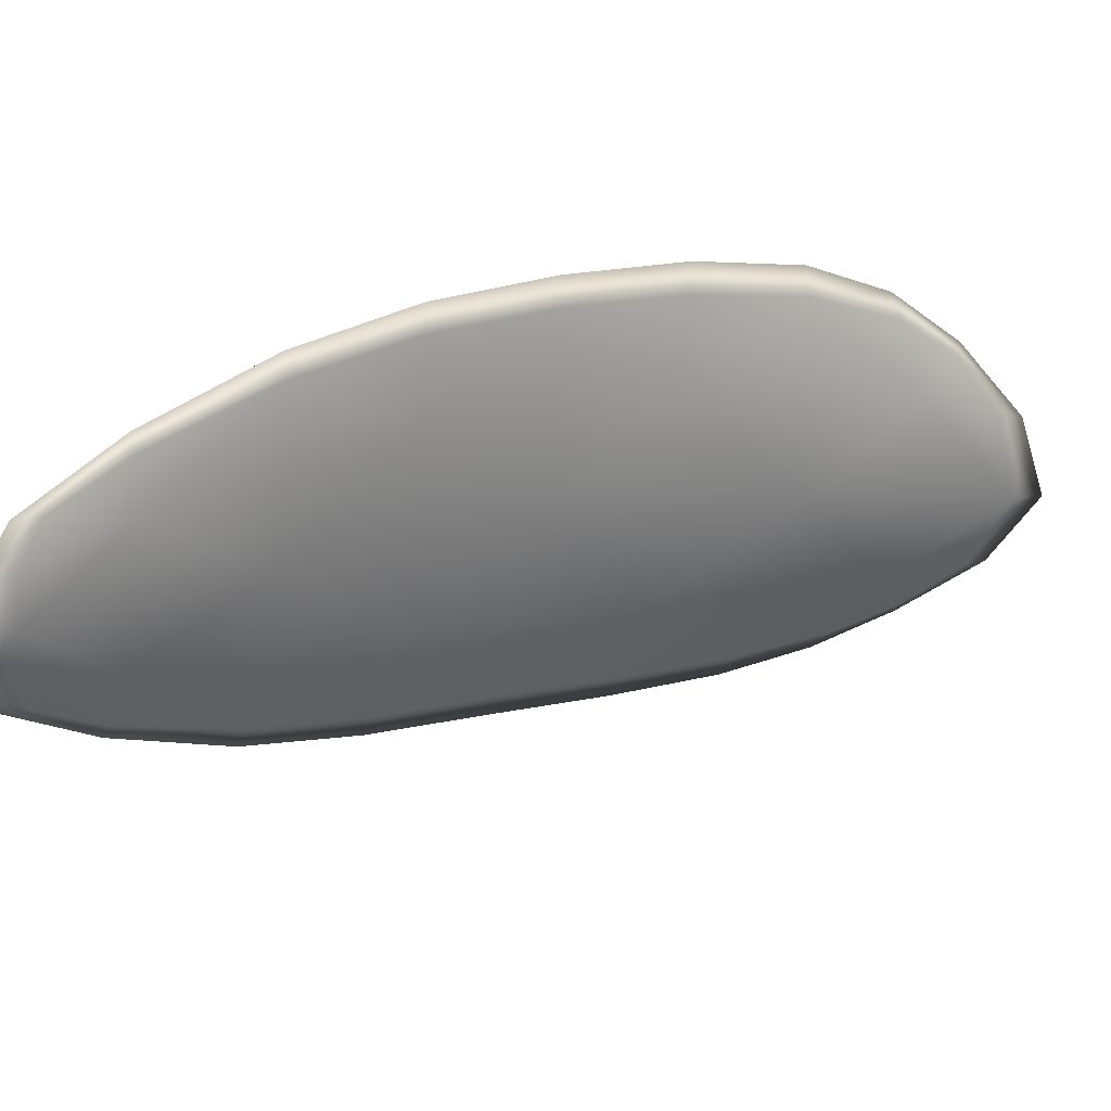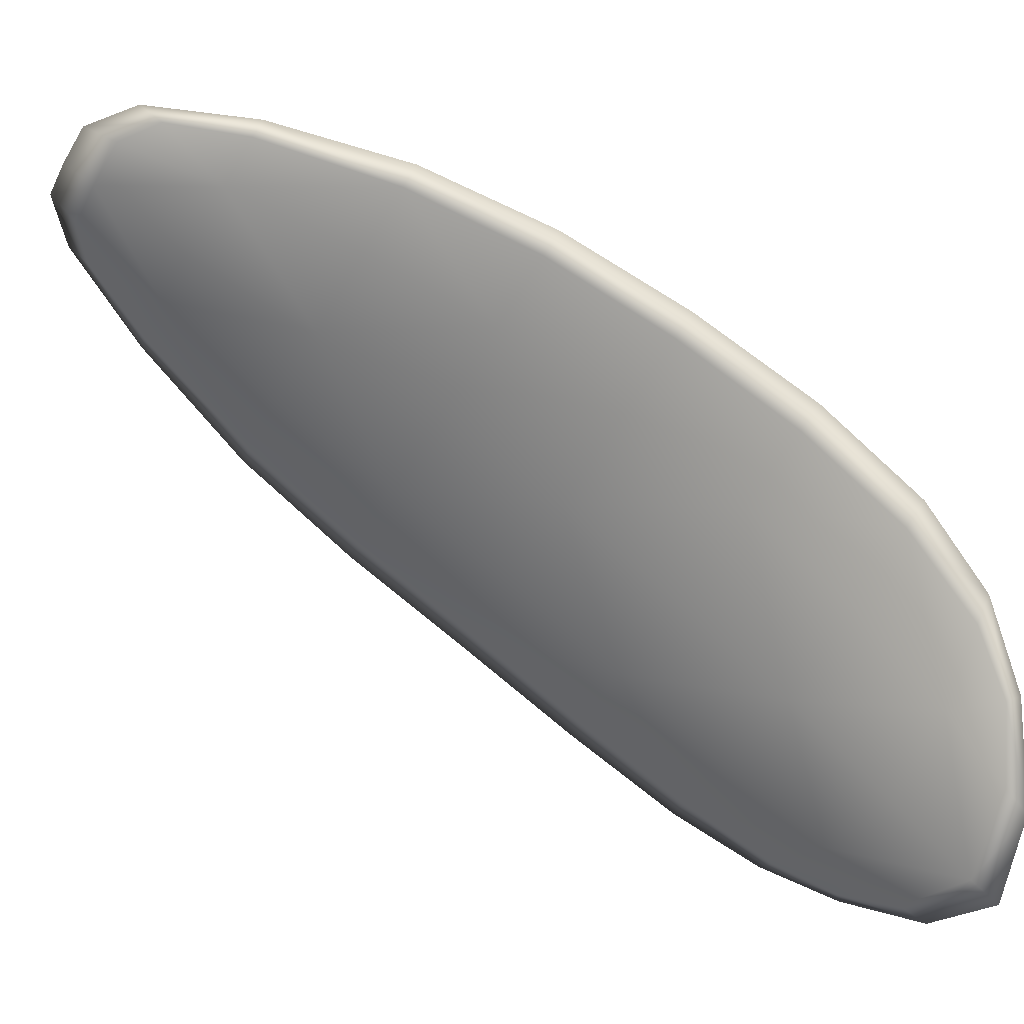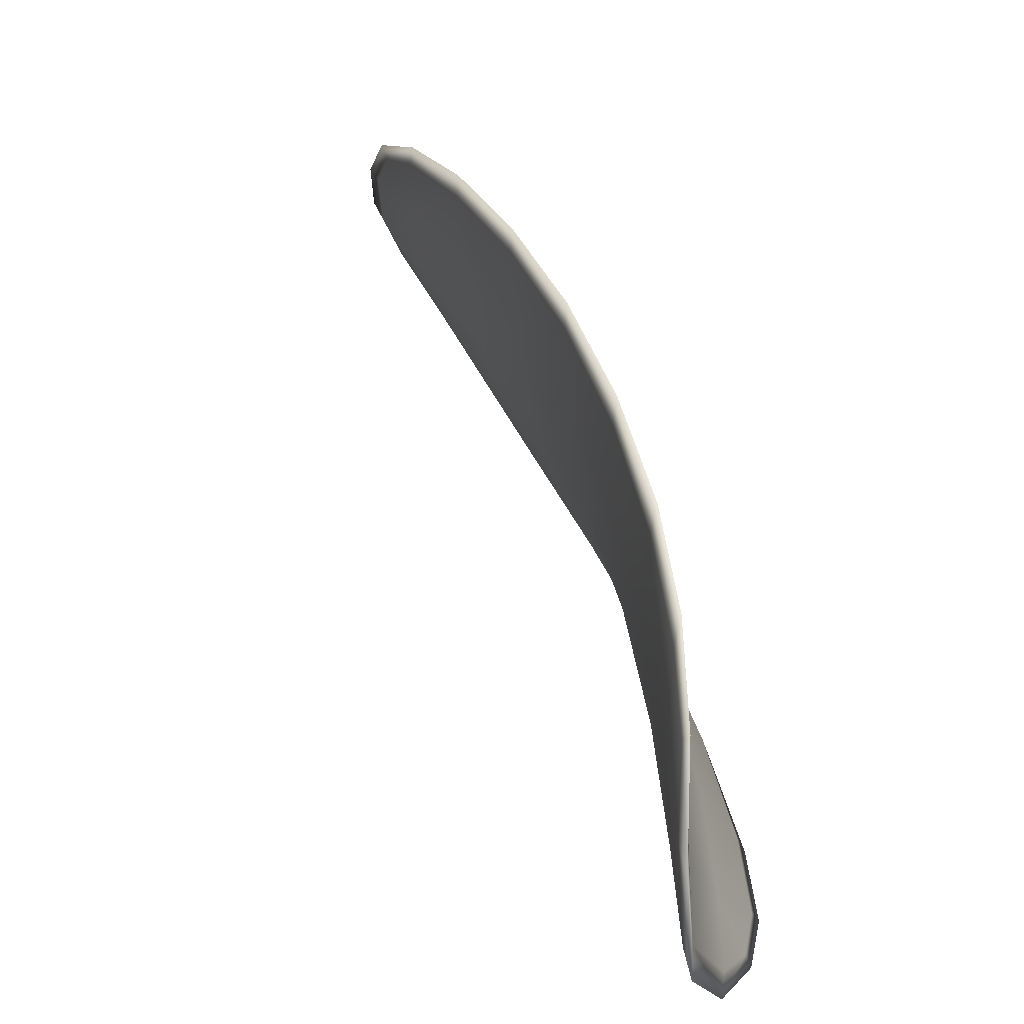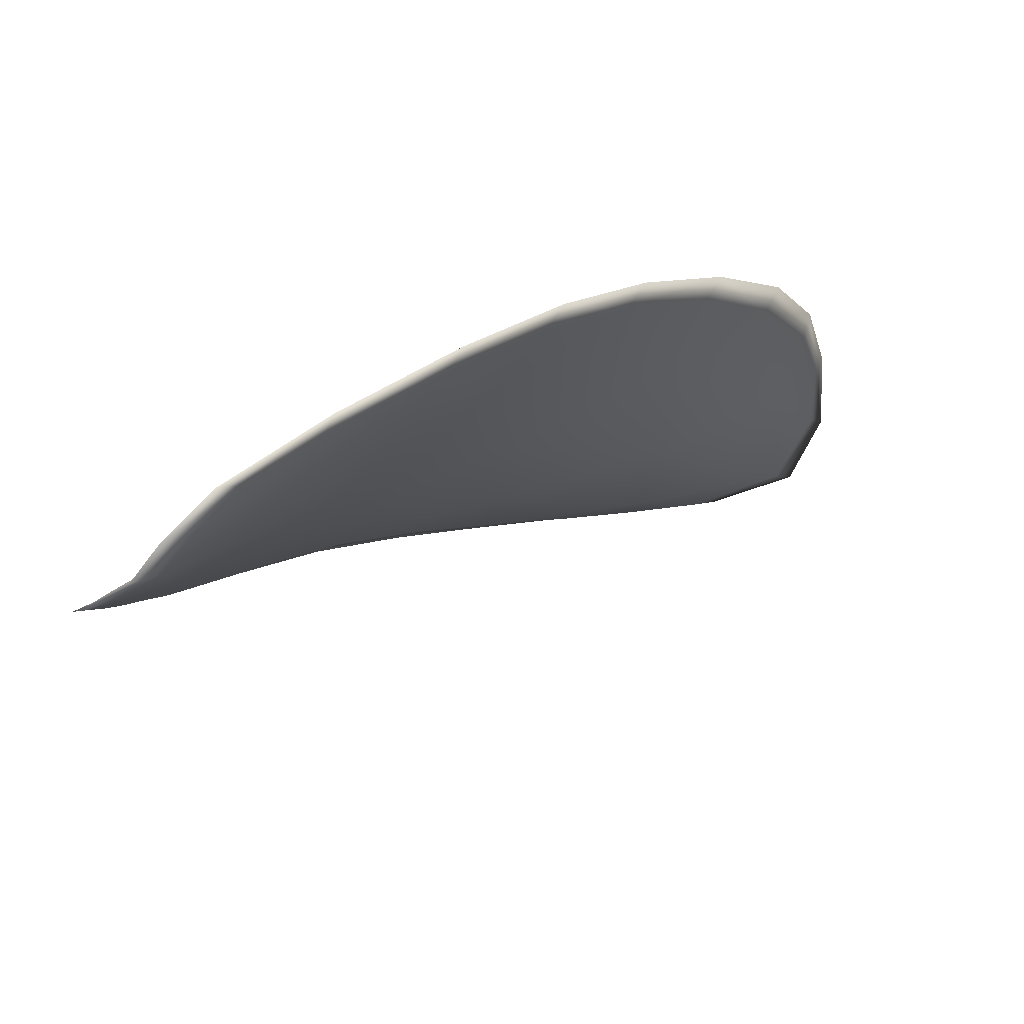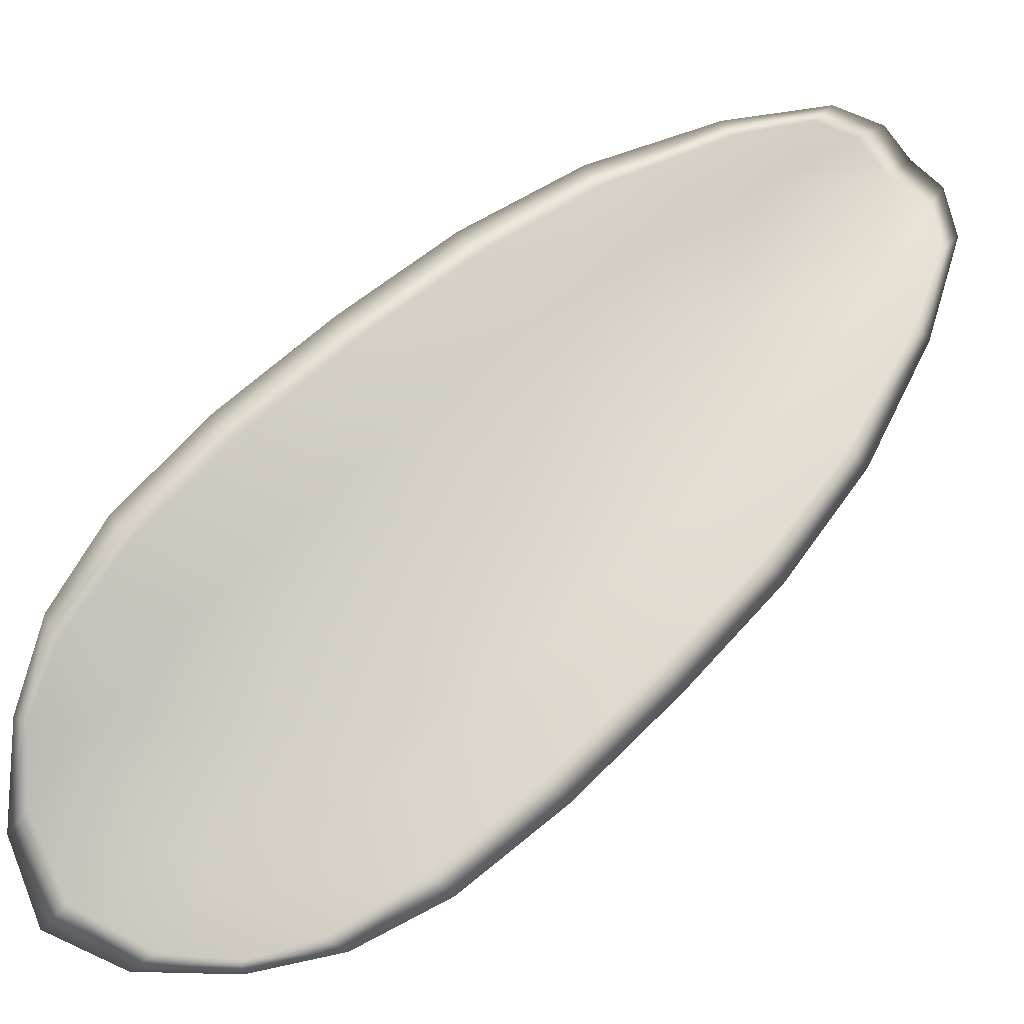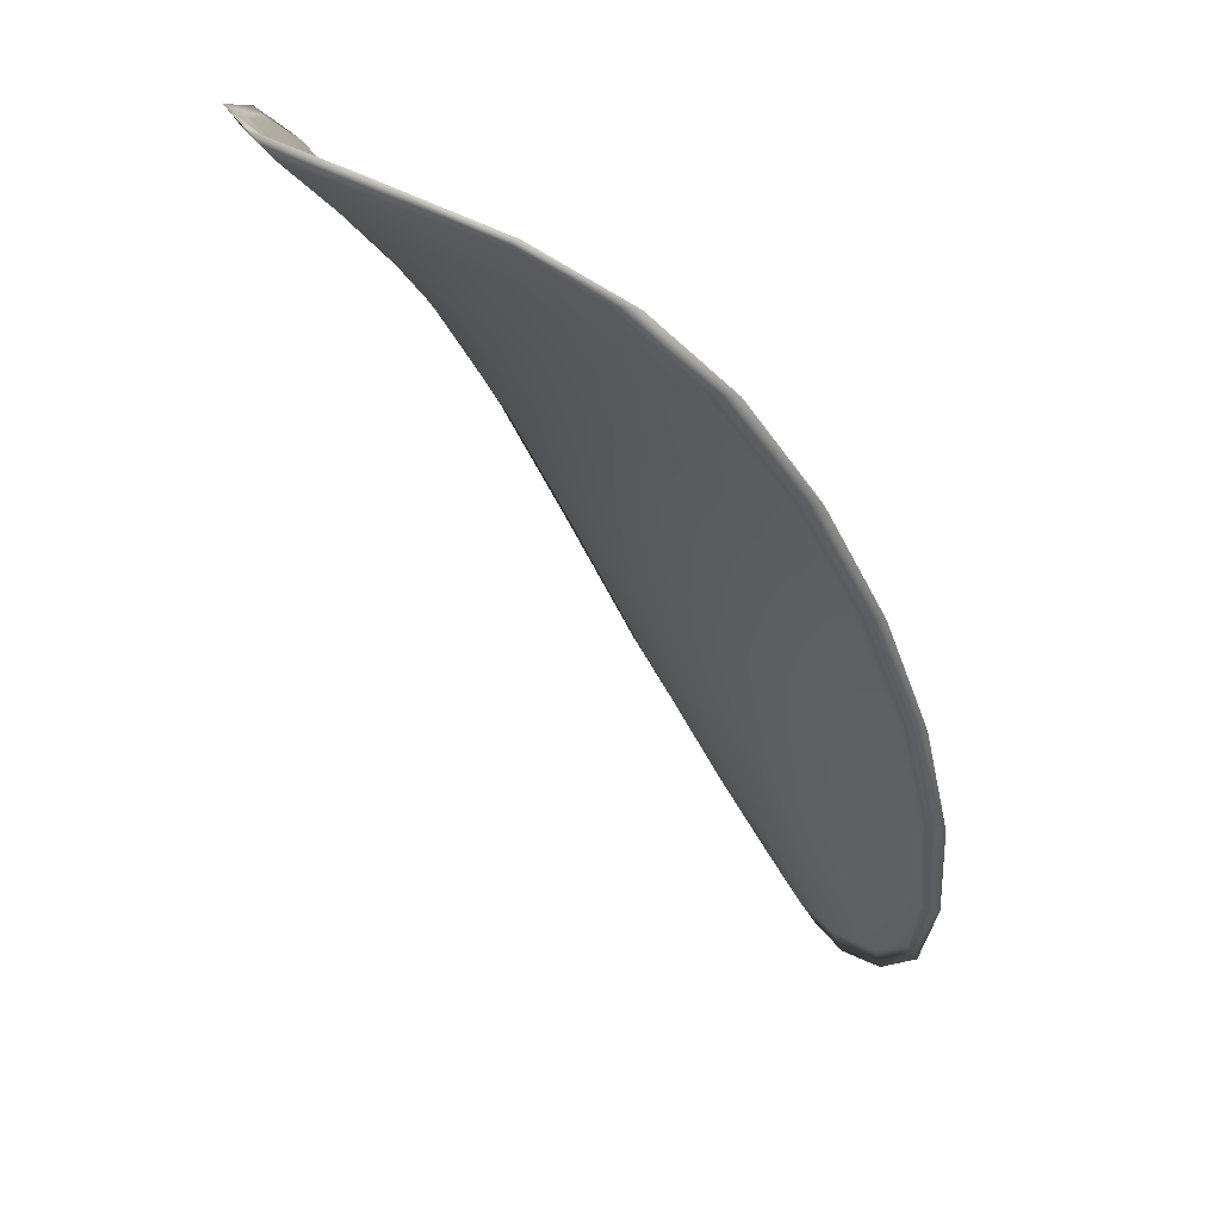
<metadata>
{"format":"obj","ext":"obj","renderer":"f3d","projection":"perspective","resolution":1024,"background":"white","views":[{"elev":-61.3,"azim":35.2,"up":"+Y"},{"elev":2.6,"azim":49.9,"up":"+Z"},{"elev":1.1,"azim":110.5,"up":"+Z"},{"elev":52.1,"azim":-7.7,"up":"+Z"},{"elev":6.6,"azim":-163.8,"up":"+Z"},{"elev":-79.3,"azim":160.0,"up":"+Z"}]}
</metadata>
<code>
v -2.385 0.7974 -1.179
v -2.386 0.797 -1.182
v -2.389 0.7956 -1.179
v -2.387 0.796 -1.176
v -2.386 0.7966 -1.174
v -2.384 0.7978 -1.176
v -2.383 0.7981 -1.179
v -2.383 0.7981 -1.181
v -2.384 0.7979 -1.184
v -2.389 0.7972 -1.183
v -2.392 0.7974 -1.184
v -2.394 0.7962 -1.183
v -2.392 0.7958 -1.181
v -2.387 0.798 -1.185
v -2.389 0.7979 -1.185
v -2.4 0.7891 -1.173
v -2.402 0.7893 -1.174
v -2.404 0.7864 -1.171
v -2.403 0.7862 -1.17
v -2.4 0.7861 -1.168
v -2.398 0.789 -1.17
v -2.395 0.7916 -1.173
v -2.398 0.7918 -1.175
v -2.4 0.792 -1.177
v -2.395 0.7893 -1.168
v -2.398 0.7864 -1.165
v -2.397 0.7867 -1.163
v -2.394 0.7897 -1.165
v -2.391 0.7924 -1.168
v -2.393 0.792 -1.17
v -2.39 0.7942 -1.173
v -2.392 0.7938 -1.176
v -2.388 0.7947 -1.171
v -2.395 0.794 -1.178
v -2.397 0.7944 -1.18
v -2.405 0.7833 -1.167
v -2.406 0.7835 -1.168
v -2.406 0.7817 -1.165
v -2.406 0.781 -1.164
v -2.405 0.7808 -1.163
v -2.403 0.7832 -1.165
v -2.401 0.7834 -1.163
v -2.404 0.7811 -1.162
v -2.402 0.7819 -1.161
v -2.4 0.7837 -1.162
v -2.384 0.797 -1.179
v -2.386 0.7967 -1.182
v -2.384 0.7977 -1.184
v -2.383 0.7979 -1.181
v -2.383 0.798 -1.179
v -2.384 0.7975 -1.176
v -2.385 0.7964 -1.174
v -2.387 0.7957 -1.176
v -2.389 0.7953 -1.179
v -2.389 0.7969 -1.183
v -2.391 0.7972 -1.184
v -2.389 0.7977 -1.185
v -2.387 0.7977 -1.185
v -2.392 0.7955 -1.181
v -2.394 0.796 -1.183
v -2.4 0.7888 -1.173
v -2.402 0.7891 -1.174
v -2.4 0.7918 -1.177
v -2.398 0.7915 -1.176
v -2.395 0.7913 -1.173
v -2.398 0.7887 -1.17
v -2.4 0.7859 -1.168
v -2.402 0.786 -1.17
v -2.404 0.7862 -1.171
v -2.395 0.789 -1.168
v -2.392 0.7917 -1.17
v -2.391 0.7922 -1.168
v -2.394 0.7895 -1.166
v -2.397 0.7865 -1.163
v -2.398 0.7861 -1.165
v -2.39 0.7939 -1.173
v -2.392 0.7935 -1.176
v -2.388 0.7945 -1.171
v -2.395 0.7937 -1.178
v -2.397 0.7941 -1.18
v -2.404 0.783 -1.167
v -2.406 0.7833 -1.168
v -2.403 0.7829 -1.165
v -2.405 0.7806 -1.163
v -2.406 0.7808 -1.164
v -2.406 0.7816 -1.166
v -2.401 0.7831 -1.163
v -2.4 0.7835 -1.162
v -2.402 0.7817 -1.161
v -2.404 0.7809 -1.162
v -2.406 0.7834 -1.168
v -2.407 0.7811 -1.165
v -2.405 0.7864 -1.172
v -2.406 0.7816 -1.166
v -2.404 0.7802 -1.161
v -2.403 0.7813 -1.161
v -2.405 0.78 -1.163
v -2.402 0.7817 -1.161
v -2.383 0.7978 -1.175
v -2.383 0.7983 -1.178
v -2.385 0.7967 -1.173
v -2.383 0.798 -1.179
v -2.386 0.7981 -1.186
v -2.389 0.798 -1.185
v -2.383 0.7981 -1.185
v -2.389 0.7977 -1.185
v -2.392 0.7974 -1.185
v -2.395 0.7963 -1.183
v -2.406 0.7801 -1.163
v -2.4 0.7837 -1.161
v -2.396 0.7868 -1.163
v -2.382 0.7983 -1.182
v -2.387 0.7948 -1.17
v -2.39 0.7924 -1.167
v -2.398 0.7944 -1.181
v -2.401 0.792 -1.178
v -2.403 0.7893 -1.175
v -2.393 0.7897 -1.165
f 1 2 3
f 1 3 4
f 1 4 5
f 1 5 6
f 1 6 7
f 1 7 8
f 1 8 9
f 1 9 2
f 10 11 12
f 10 12 13
f 10 13 3
f 10 3 2
f 10 2 9
f 10 9 14
f 10 14 15
f 10 15 11
f 16 17 18
f 16 18 19
f 16 19 20
f 16 20 21
f 16 21 22
f 16 22 23
f 16 23 24
f 16 24 17
f 25 21 20
f 25 20 26
f 25 26 27
f 25 27 28
f 25 28 29
f 25 29 30
f 25 30 22
f 25 22 21
f 31 32 22
f 31 22 30
f 31 30 29
f 31 29 33
f 31 33 5
f 31 5 4
f 31 4 3
f 31 3 32
f 34 35 24
f 34 24 23
f 34 23 22
f 34 22 32
f 34 32 3
f 34 3 13
f 34 13 12
f 34 12 35
f 36 37 38
f 36 38 39
f 36 39 40
f 36 40 41
f 36 41 20
f 36 20 19
f 36 19 18
f 36 18 37
f 42 41 40
f 42 40 43
f 42 43 44
f 42 44 45
f 42 45 27
f 42 27 26
f 42 26 20
f 42 20 41
f 46 47 48
f 46 48 49
f 46 49 50
f 46 50 51
f 46 51 52
f 46 52 53
f 46 53 54
f 46 54 47
f 55 56 57
f 55 57 58
f 55 58 48
f 55 48 47
f 55 47 54
f 55 54 59
f 55 59 60
f 55 60 56
f 61 62 63
f 61 63 64
f 61 64 65
f 61 65 66
f 61 66 67
f 61 67 68
f 61 68 69
f 61 69 62
f 70 66 65
f 70 65 71
f 70 71 72
f 70 72 73
f 70 73 74
f 70 74 75
f 70 75 67
f 70 67 66
f 76 77 54
f 76 54 53
f 76 53 52
f 76 52 78
f 76 78 72
f 76 72 71
f 76 71 65
f 76 65 77
f 79 80 60
f 79 60 59
f 79 59 54
f 79 54 77
f 79 77 65
f 79 65 64
f 79 64 63
f 79 63 80
f 81 82 69
f 81 69 68
f 81 68 67
f 81 67 83
f 81 83 84
f 81 84 85
f 81 85 86
f 81 86 82
f 87 83 67
f 87 67 75
f 87 75 74
f 87 74 88
f 87 88 89
f 87 89 90
f 87 90 84
f 87 84 83
f 91 92 38
f 91 38 37
f 91 37 18
f 91 18 93
f 91 93 69
f 91 69 82
f 91 82 94
f 91 94 92
f 95 96 44
f 95 44 43
f 95 43 40
f 95 40 97
f 95 97 84
f 95 84 90
f 95 90 98
f 95 98 96
f 99 100 7
f 99 7 6
f 99 6 5
f 99 5 101
f 99 101 52
f 99 52 51
f 99 51 102
f 99 102 100
f 103 104 15
f 103 15 14
f 103 14 9
f 103 9 105
f 103 105 48
f 103 48 58
f 103 58 106
f 103 106 104
f 107 108 12
f 107 12 11
f 107 11 15
f 107 15 104
f 107 104 106
f 107 106 56
f 107 56 60
f 107 60 108
f 109 97 40
f 109 40 39
f 109 39 38
f 109 38 92
f 109 92 94
f 109 94 85
f 109 85 84
f 109 84 97
f 110 111 27
f 110 27 45
f 110 45 44
f 110 44 96
f 110 96 98
f 110 98 88
f 110 88 74
f 110 74 111
f 112 105 9
f 112 9 8
f 112 8 7
f 112 7 100
f 112 100 102
f 112 102 49
f 112 49 48
f 112 48 105
f 113 101 5
f 113 5 33
f 113 33 29
f 113 29 114
f 113 114 72
f 113 72 78
f 113 78 52
f 113 52 101
f 115 116 24
f 115 24 35
f 115 35 12
f 115 12 108
f 115 108 60
f 115 60 80
f 115 80 63
f 115 63 116
f 117 93 18
f 117 18 17
f 117 17 24
f 117 24 116
f 117 116 63
f 117 63 62
f 117 62 69
f 117 69 93
f 118 114 29
f 118 29 28
f 118 28 27
f 118 27 111
f 118 111 74
f 118 74 73
f 118 73 72
f 118 72 114

</code>
